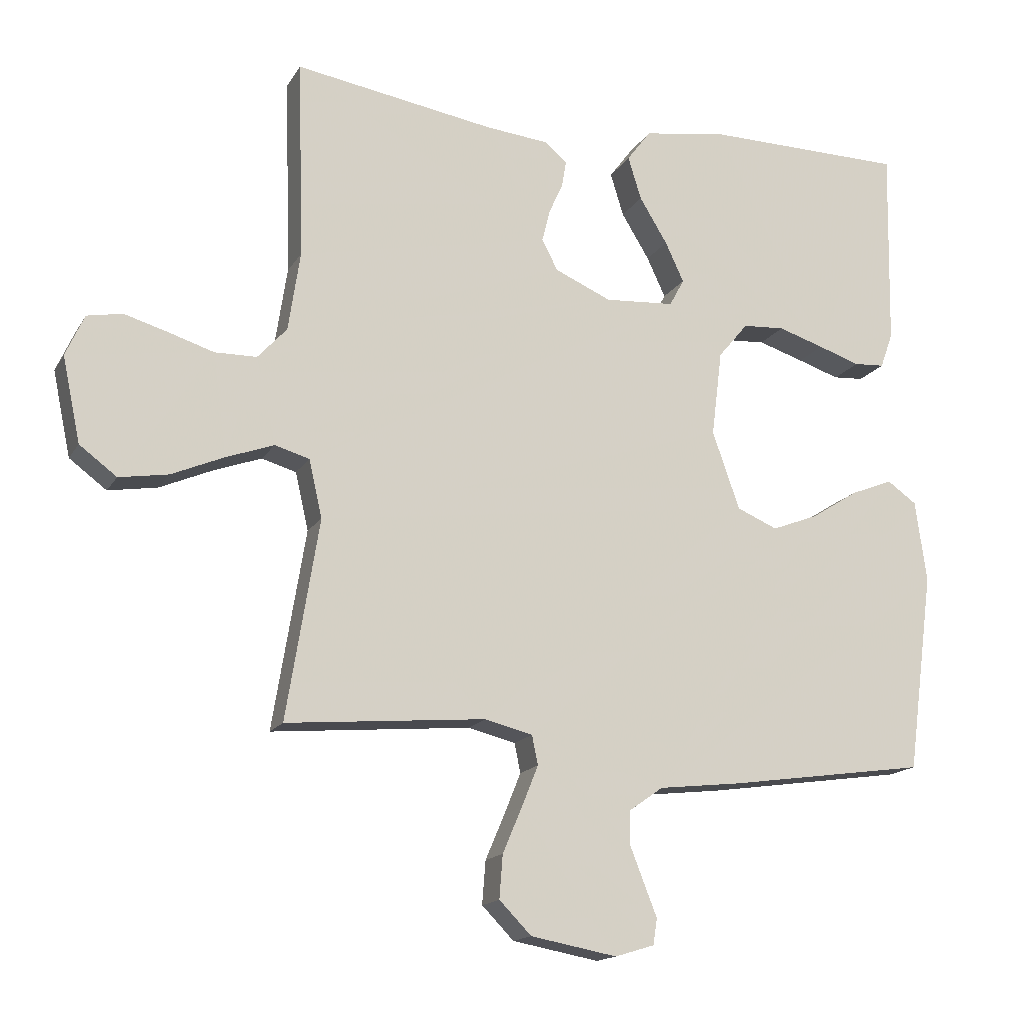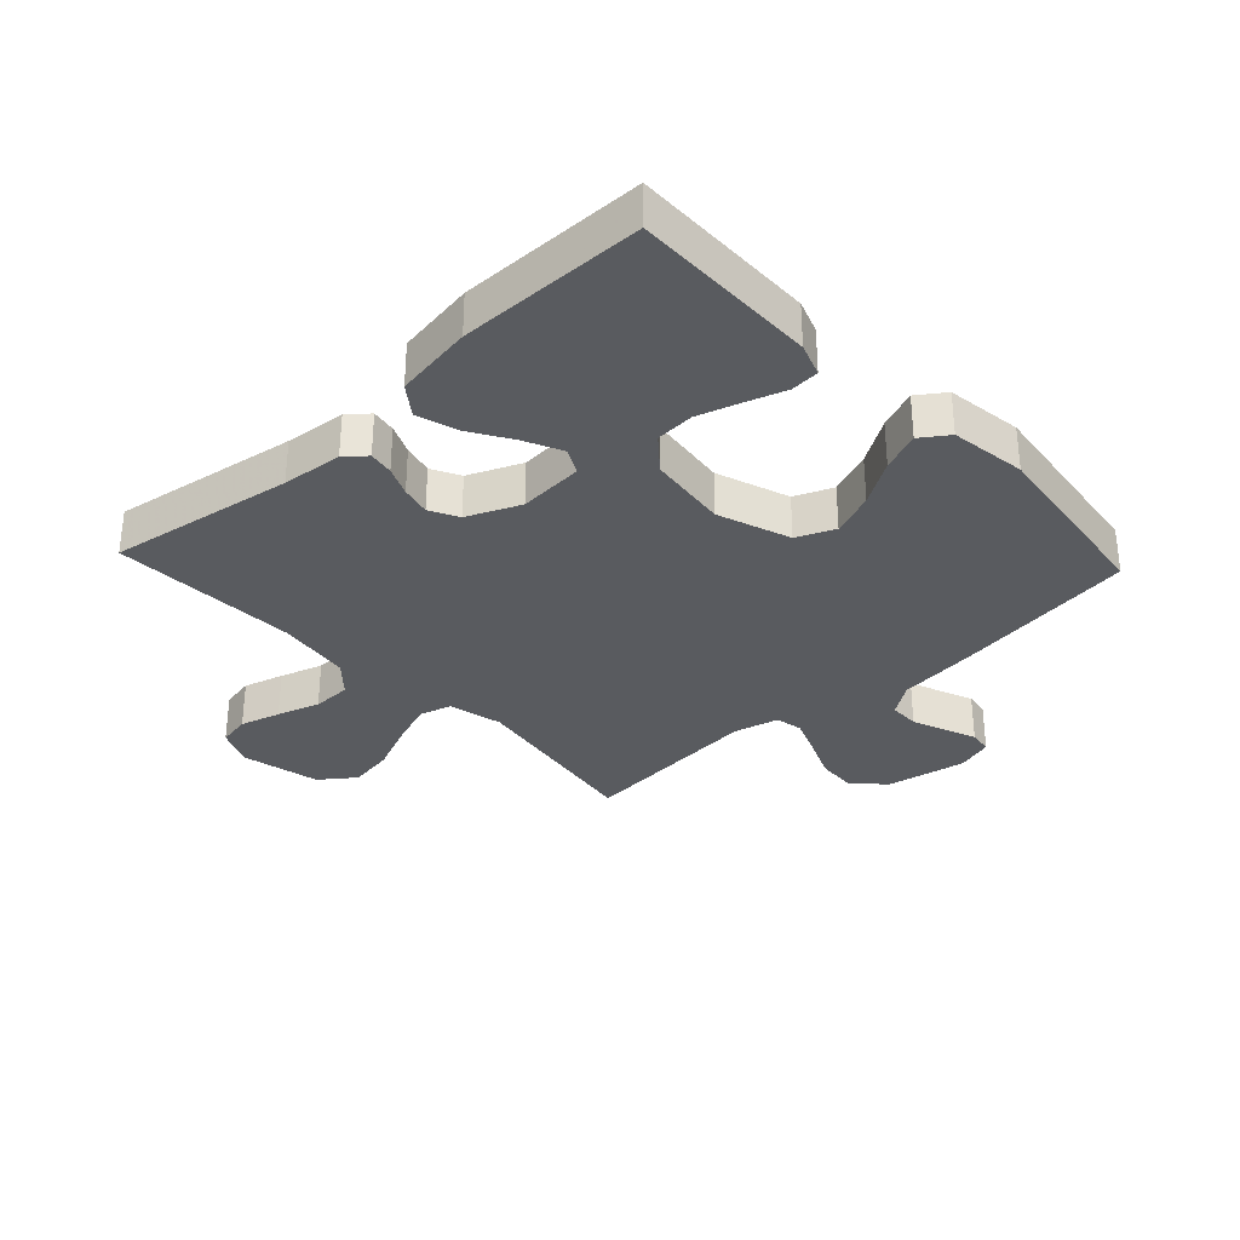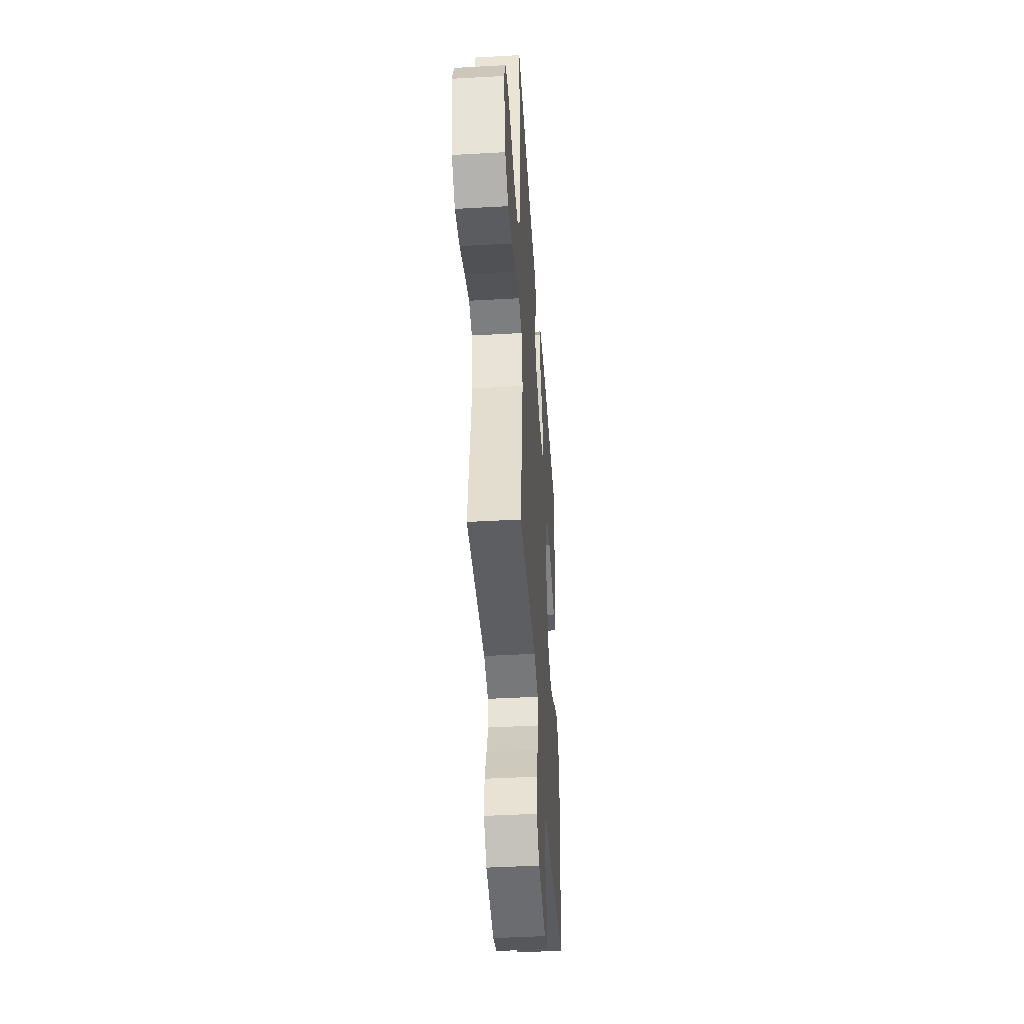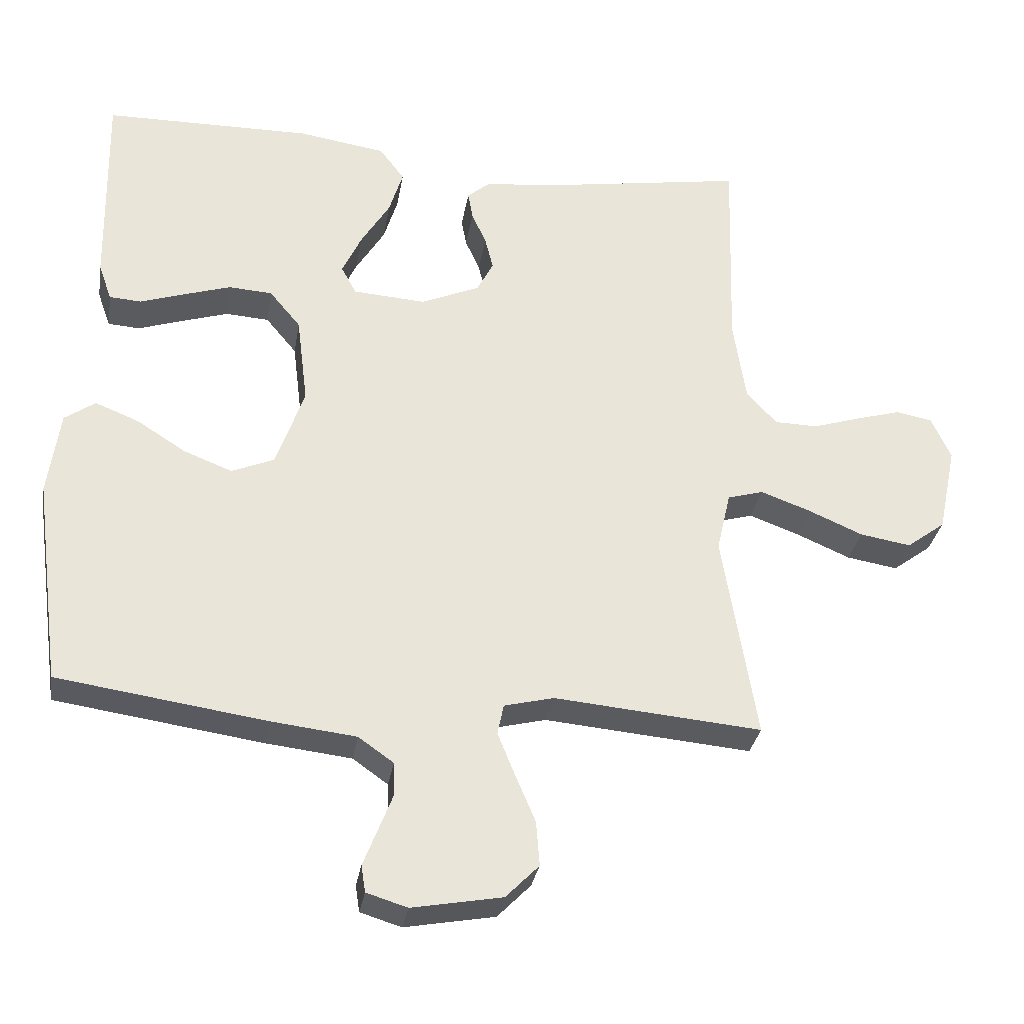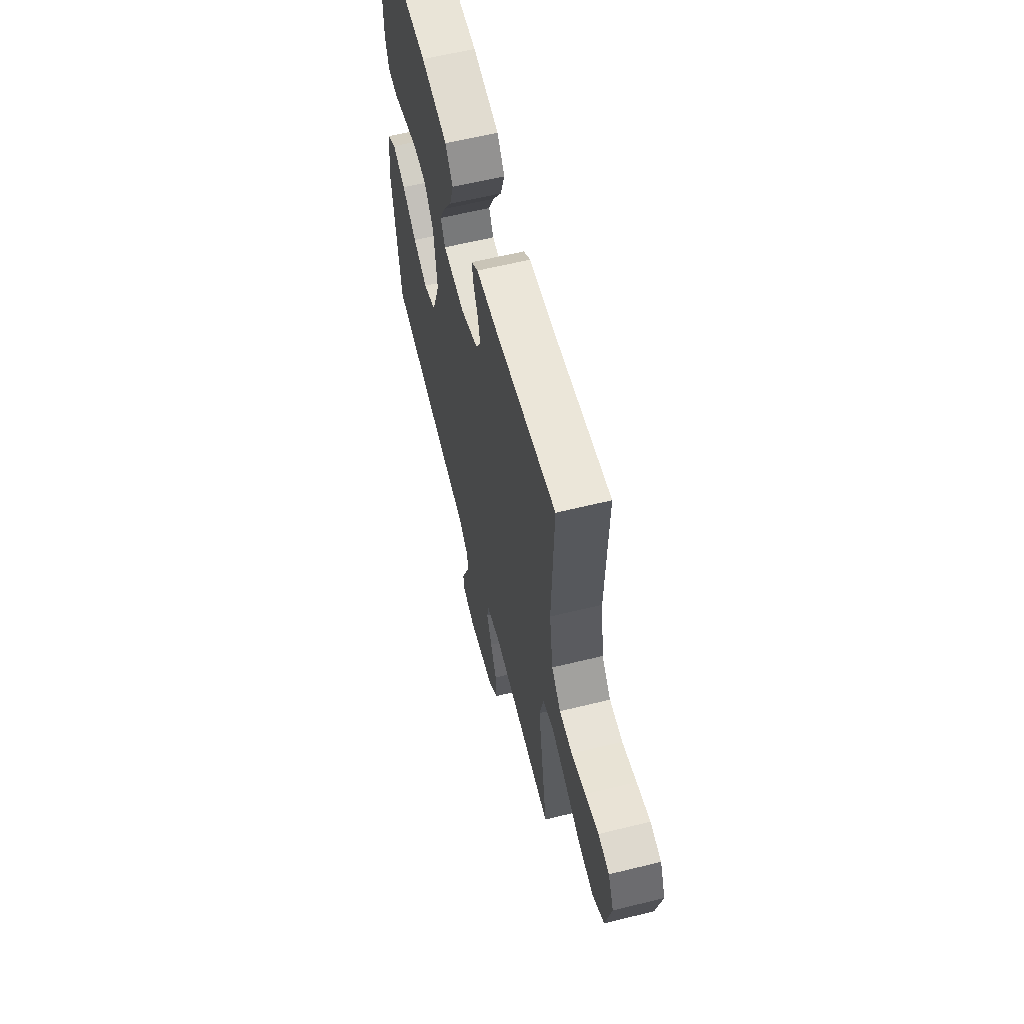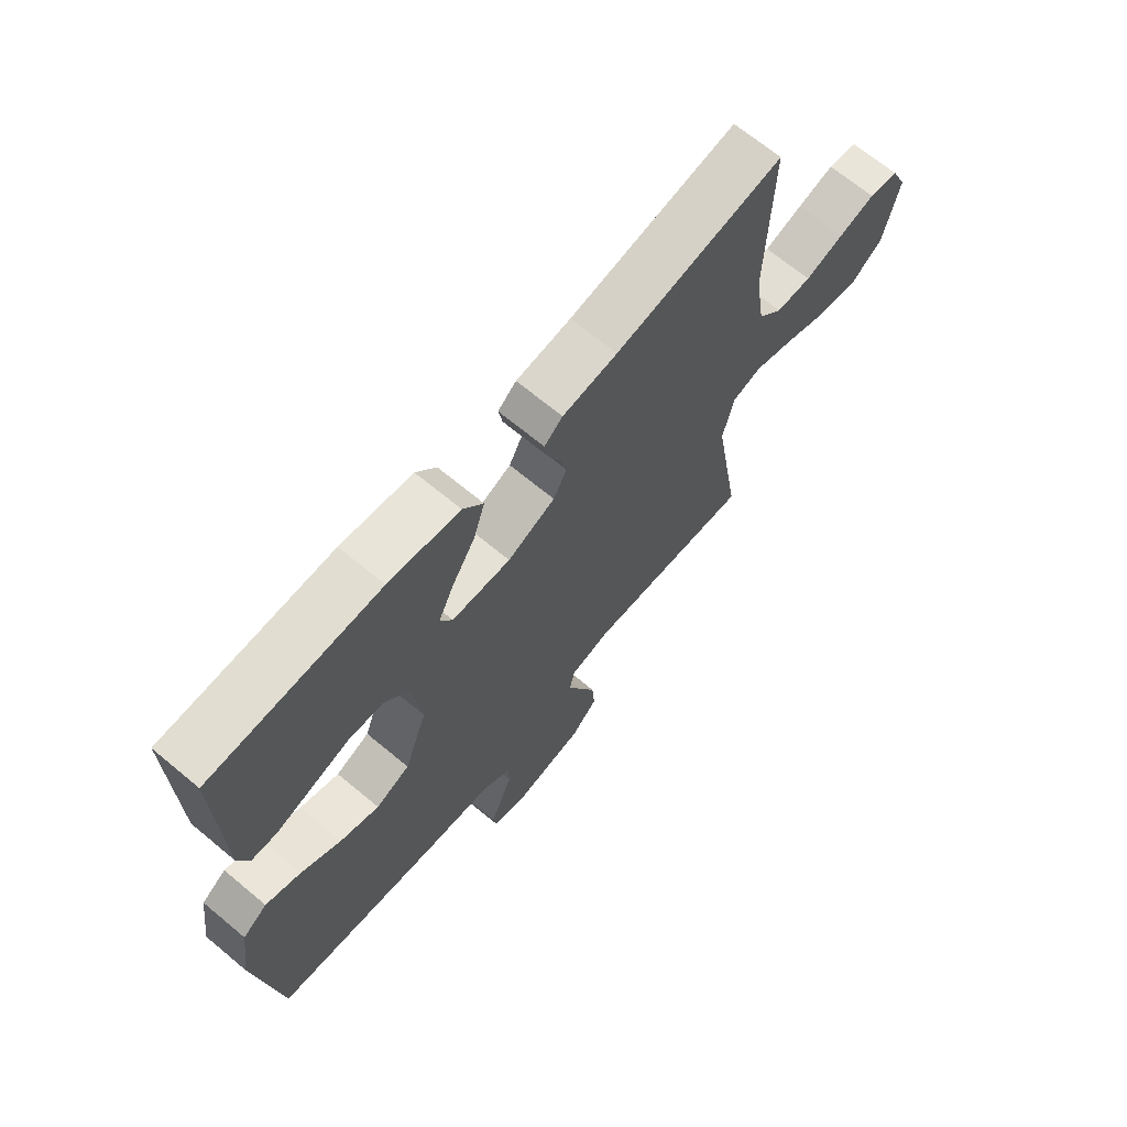
<metadata>
{"format":"obj","ext":"obj","renderer":"f3d","projection":"perspective","resolution":1024,"background":"white","views":[{"elev":-15.8,"azim":-21.0,"up":"+Z"},{"elev":-32.2,"azim":43.1,"up":"+Y"},{"elev":-43.4,"azim":-86.2,"up":"+Z"},{"elev":-31.4,"azim":170.6,"up":"+Z"},{"elev":61.6,"azim":-104.0,"up":"+Z"},{"elev":68.1,"azim":129.8,"up":"+Z"}]}
</metadata>
<code>
v -0.5 0.07 -0.5
v -0.451 0.07 -0.2
v -0.471 0.07 -0.113
v -0.523 0.07 -0.098
v -0.595 0.07 -0.124
v -0.674 0.07 -0.158
v -0.748 0.07 -0.17
v -0.804 0.07 -0.128
v -0.831 0.07 0
v -0.803 0.07 0.062
v -0.75 0.07 0.072
v -0.685 0.07 0.053
v -0.616 0.07 0.031
v -0.553 0.07 0.032
v -0.509 0.07 0.08
v -0.491 0.07 0.2
v -0.5 0.07 0.5
v -0.2 0.07 0.451
v -0.102 0.07 0.441
v -0.069 0.07 0.413
v -0.076 0.07 0.373
v -0.097 0.07 0.326
v -0.109 0.07 0.278
v -0.085 0.07 0.232
v 0 0.07 0.195
v 0.105 0.07 0.202
v 0.127 0.07 0.243
v 0.099 0.07 0.303
v 0.057 0.07 0.372
v 0.037 0.07 0.437
v 0.073 0.07 0.485
v 0.2 0.07 0.504
v 0.5 0.07 0.5
v 0.494 0.07 0.2
v 0.475 0.07 0.147
v 0.429 0.07 0.144
v 0.366 0.07 0.165
v 0.297 0.07 0.187
v 0.234 0.07 0.183
v 0.189 0.07 0.129
v 0.173 0.07 0
v 0.214 0.07 -0.117
v 0.275 0.07 -0.143
v 0.345 0.07 -0.116
v 0.416 0.07 -0.071
v 0.479 0.07 -0.046
v 0.523 0.07 -0.077
v 0.54 0.07 -0.2
v 0.5 0.07 -0.5
v 0.2 0.07 -0.543
v 0.076 0.07 -0.557
v 0.025 0.07 -0.593
v 0.024 0.07 -0.642
v 0.045 0.07 -0.696
v 0.065 0.07 -0.747
v 0.059 0.07 -0.786
v 0 0.07 -0.804
v -0.13 0.07 -0.78
v -0.178 0.07 -0.731
v -0.173 0.07 -0.666
v -0.144 0.07 -0.598
v -0.119 0.07 -0.536
v -0.128 0.07 -0.492
v -0.2 0.07 -0.474
v -0.5 0 -0.5
v -0.451 0 -0.2
v -0.471 0 -0.113
v -0.523 0 -0.098
v -0.595 0 -0.124
v -0.674 0 -0.158
v -0.748 0 -0.17
v -0.804 0 -0.128
v -0.831 0 0
v -0.803 0 0.062
v -0.75 0 0.072
v -0.685 0 0.053
v -0.616 0 0.031
v -0.553 0 0.032
v -0.509 0 0.08
v -0.491 0 0.2
v -0.5 0 0.5
v -0.2 0 0.451
v -0.102 0 0.441
v -0.069 0 0.413
v -0.076 0 0.373
v -0.097 0 0.326
v -0.109 0 0.278
v -0.085 0 0.232
v 0 0 0.195
v 0.105 0 0.202
v 0.127 0 0.243
v 0.099 0 0.303
v 0.057 0 0.372
v 0.037 0 0.437
v 0.073 0 0.485
v 0.2 0 0.504
v 0.5 0 0.5
v 0.494 0 0.2
v 0.475 0 0.147
v 0.429 0 0.144
v 0.366 0 0.165
v 0.297 0 0.187
v 0.234 0 0.183
v 0.189 0 0.129
v 0.173 0 0
v 0.214 0 -0.117
v 0.275 0 -0.143
v 0.345 0 -0.116
v 0.416 0 -0.071
v 0.479 0 -0.046
v 0.523 0 -0.077
v 0.54 0 -0.2
v 0.5 0 -0.5
v 0.2 0 -0.543
v 0.076 0 -0.557
v 0.025 0 -0.593
v 0.024 0 -0.642
v 0.045 0 -0.696
v 0.065 0 -0.747
v 0.059 0 -0.786
v 0 0 -0.804
v -0.13 0 -0.78
v -0.178 0 -0.731
v -0.173 0 -0.666
v -0.144 0 -0.598
v -0.119 0 -0.536
v -0.128 0 -0.492
v -0.2 0 -0.474
f 59 60 61
f 58 59 61
f 57 58 61
f 56 57 61
f 55 56 61
f 54 55 61
f 53 54 61 62
f 52 53 62 63
f 49 50 51
f 48 49 51
f 47 48 51
f 46 47 51
f 45 46 51
f 44 45 51
f 51 52 63
f 44 51 63
f 43 44 63
f 35 36 37
f 34 35 37
f 33 34 37
f 32 33 37
f 31 32 37
f 30 31 37
f 29 30 37
f 28 29 37
f 27 28 37 38
f 26 27 38 39
f 20 21 22
f 19 20 22
f 18 19 22
f 18 22 23
f 17 18 23
f 16 17 23
f 15 16 23 24
f 11 12 13
f 10 11 13
f 9 10 13
f 8 9 13
f 7 8 13
f 6 7 13
f 5 6 13
f 4 5 13 14
f 15 24 25
f 14 15 25
f 4 14 25
f 3 4 25
f 42 43 63 64
f 64 1 2
f 42 64 2
f 41 42 2
f 3 25 26
f 2 3 26
f 41 2 26
f 40 41 26
f 26 39 40
f 125 124 123
f 125 123 122
f 125 122 121
f 125 121 120
f 125 120 119
f 125 119 118
f 126 125 118 117
f 127 126 117 116
f 115 114 113
f 115 113 112
f 115 112 111
f 115 111 110
f 115 110 109
f 115 109 108
f 127 116 115
f 127 115 108
f 127 108 107
f 101 100 99
f 101 99 98
f 101 98 97
f 101 97 96
f 101 96 95
f 101 95 94
f 101 94 93
f 101 93 92
f 102 101 92 91
f 103 102 91 90
f 86 85 84
f 86 84 83
f 86 83 82
f 87 86 82
f 87 82 81
f 87 81 80
f 88 87 80 79
f 77 76 75
f 77 75 74
f 77 74 73
f 77 73 72
f 77 72 71
f 77 71 70
f 77 70 69
f 78 77 69 68
f 89 88 79
f 89 79 78
f 89 78 68
f 89 68 67
f 128 127 107 106
f 66 65 128
f 66 128 106
f 66 106 105
f 90 89 67
f 90 67 66
f 90 66 105
f 90 105 104
f 104 103 90
f 1 65 66 2
f 2 66 67 3
f 3 67 68 4
f 4 68 69 5
f 5 69 70 6
f 6 70 71 7
f 7 71 72 8
f 8 72 73 9
f 9 73 74 10
f 10 74 75 11
f 11 75 76 12
f 12 76 77 13
f 13 77 78 14
f 14 78 79 15
f 15 79 80 16
f 16 80 81 17
f 17 81 82 18
f 18 82 83 19
f 19 83 84 20
f 20 84 85 21
f 21 85 86 22
f 22 86 87 23
f 23 87 88 24
f 24 88 89 25
f 25 89 90 26
f 26 90 91 27
f 27 91 92 28
f 28 92 93 29
f 29 93 94 30
f 30 94 95 31
f 31 95 96 32
f 32 96 97 33
f 33 97 98 34
f 34 98 99 35
f 35 99 100 36
f 36 100 101 37
f 37 101 102 38
f 38 102 103 39
f 39 103 104 40
f 40 104 105 41
f 41 105 106 42
f 42 106 107 43
f 43 107 108 44
f 44 108 109 45
f 45 109 110 46
f 46 110 111 47
f 47 111 112 48
f 48 112 113 49
f 49 113 114 50
f 50 114 115 51
f 51 115 116 52
f 52 116 117 53
f 53 117 118 54
f 54 118 119 55
f 55 119 120 56
f 56 120 121 57
f 57 121 122 58
f 58 122 123 59
f 59 123 124 60
f 60 124 125 61
f 61 125 126 62
f 62 126 127 63
f 63 127 128 64
f 64 128 65 1

</code>
